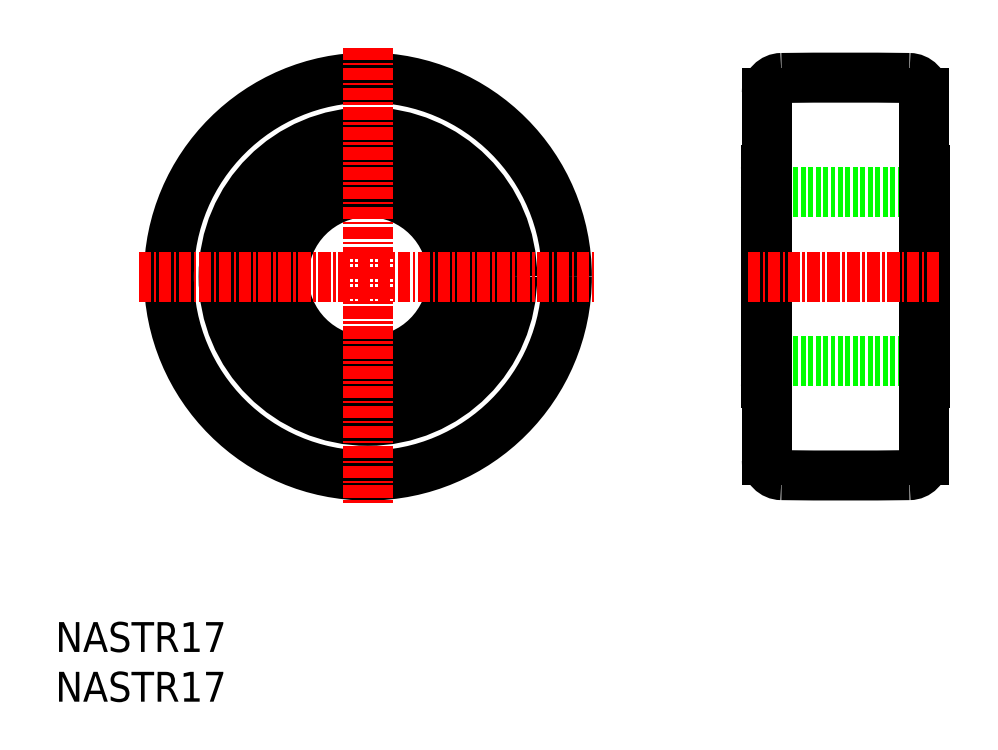
<metadata>
{"format":"dxf","ext":"dxf","renderer":"ezdxf+matplotlib","layout":"modelspace","background":"white","min_lineweight":24,"dpi":150}
</metadata>
<code>
0
SECTION
2
ENTITIES
0
TEXT
8
0
10
44.78
20
37.3
30
0
40
3
1
NASTR17
11
44.78
21
38.8
31
0
73
     2
0
TEXT
8
0
10
44.78
20
42.3
30
0
40
3
1
NASTR17
11
44.78
21
43.8
31
0
73
     2
0
ARC
8
0
10
130.6
20
61.57
30
0
40
1.5
50
270.7
51
0
0
ARC
8
0
10
117.8
20
61.57
30
0
40
1.5
50
180
51
269.3
0
ARC
8
0
10
130.6
20
98.49
30
0
40
1.5
50
0
51
89.26
0
ARC
8
0
10
117.8
20
98.49
30
0
40
1.5
50
90.74
51
180
0
ARC
8
0
10
124.2
20
560
30
0
40
500
50
269.3
51
270.7
0
ARC
8
0
10
124.2
20
-400
30
0
40
500
50
89.26
51
90.74
0
ARC
8
0
10
131.7
20
71.03
30
0
40
0.5
50
0
51
90
0
ARC
8
0
10
116.7
20
71.03
30
0
40
0.5
50
90
51
180
0
ARC
8
0
10
131.7
20
89.03
30
0
40
0.5
50
270
51
0
0
ARC
8
0
10
116.7
20
89.03
30
0
40
0.5
50
180
51
270
0
ARC
8
0
10
131.9
20
69.33
30
0
40
0.3
50
311.8
51
0
0
ARC
8
0
10
116.5
20
69.33
30
0
40
0.3
50
180
51
228.2
0
ARC
8
0
10
131.9
20
90.73
30
0
40
0.3
50
0
51
48.19
0
ARC
8
0
10
116.5
20
90.73
30
0
40
0.3
50
131.8
51
180
0
CIRCLE
8
0
10
76.19
20
80.03
30
0
40
8.5
0
CIRCLE
8
0
10
76.19
20
80.03
30
0
40
11
0
CIRCLE
8
0
10
76.19
20
80.03
30
0
40
14.5
0
CIRCLE
8
0
10
76.19
20
80.03
30
0
40
20
0
LINE
8
0
10
116.7
20
88.53
30
0
11
131.7
21
88.53
31
0
0
LINE
8
0
10
116.7
20
71.53
30
0
11
131.7
21
71.53
31
0
0
LINE
8
CENTER
10
53.19
20
80.03
30
0
11
99.19
21
80.03
31
0
0
LINE
8
CENTER
10
76.19
20
103
30
0
11
76.19
21
57.03
31
0
0
LINE
8
0
10
132.1
20
98.49
30
0
11
132.1
21
61.57
31
0
0
LINE
8
0
10
116.3
20
98.49
30
0
11
116.3
21
61.57
31
0
0
LINE
8
0
10
132.2
20
90.73
30
0
11
132.2
21
69.33
31
0
0
LINE
8
0
10
116.2
20
90.73
30
0
11
116.2
21
69.33
31
0
0
LINE
8
CENTER
10
114.4
20
80.03
30
0
11
133.8
21
80.03
31
0
0
ENDSEC
0
EOF

</code>
